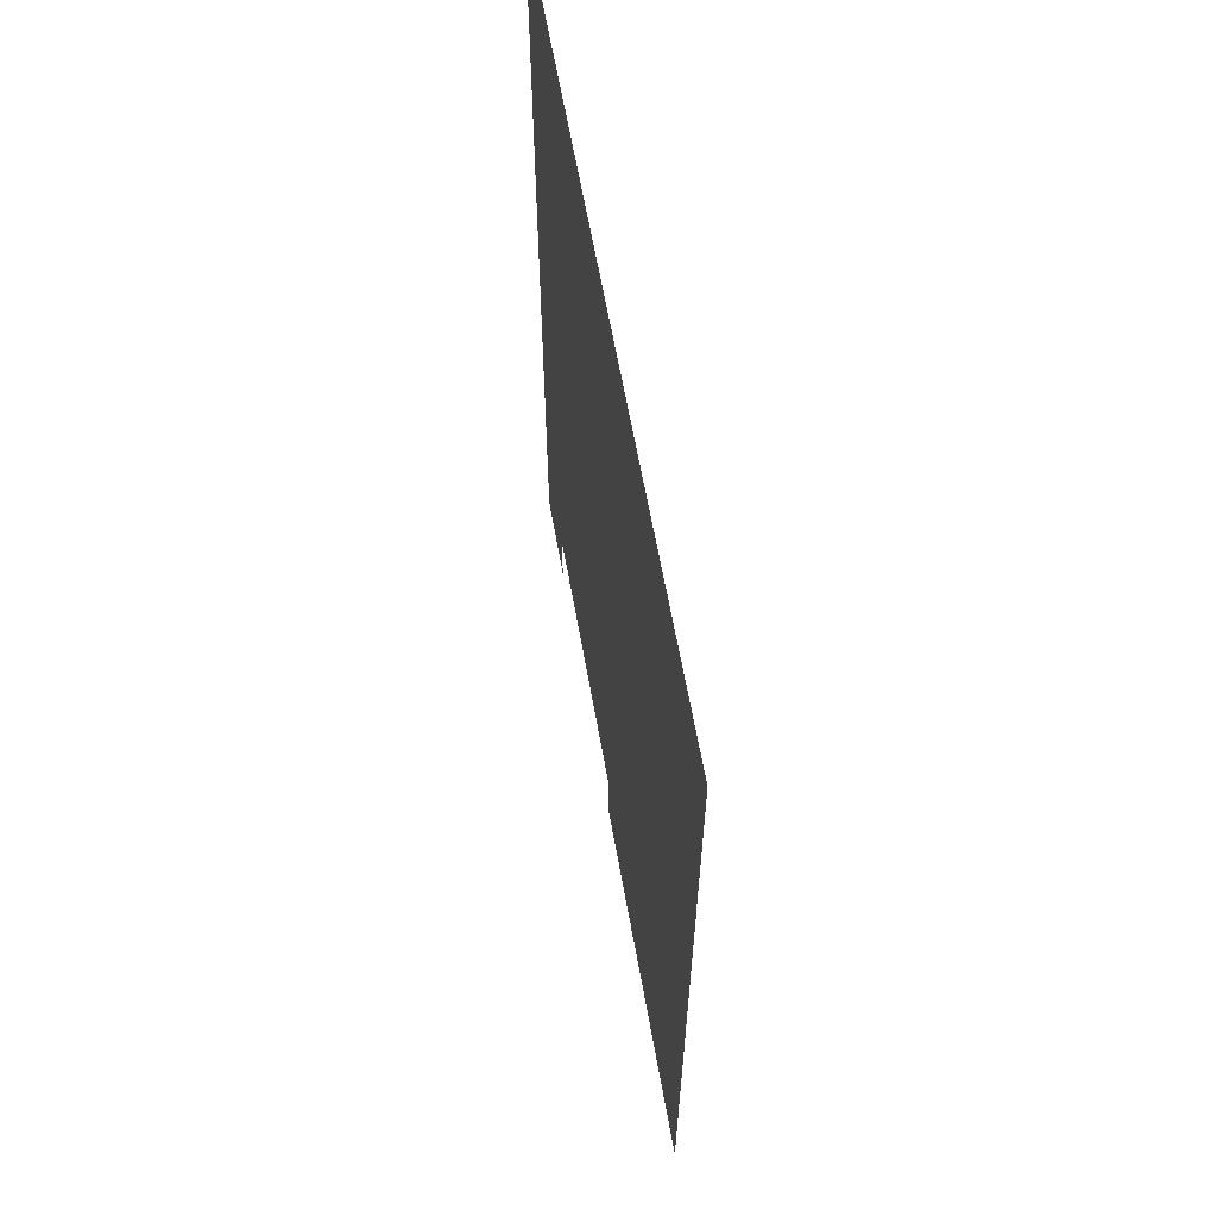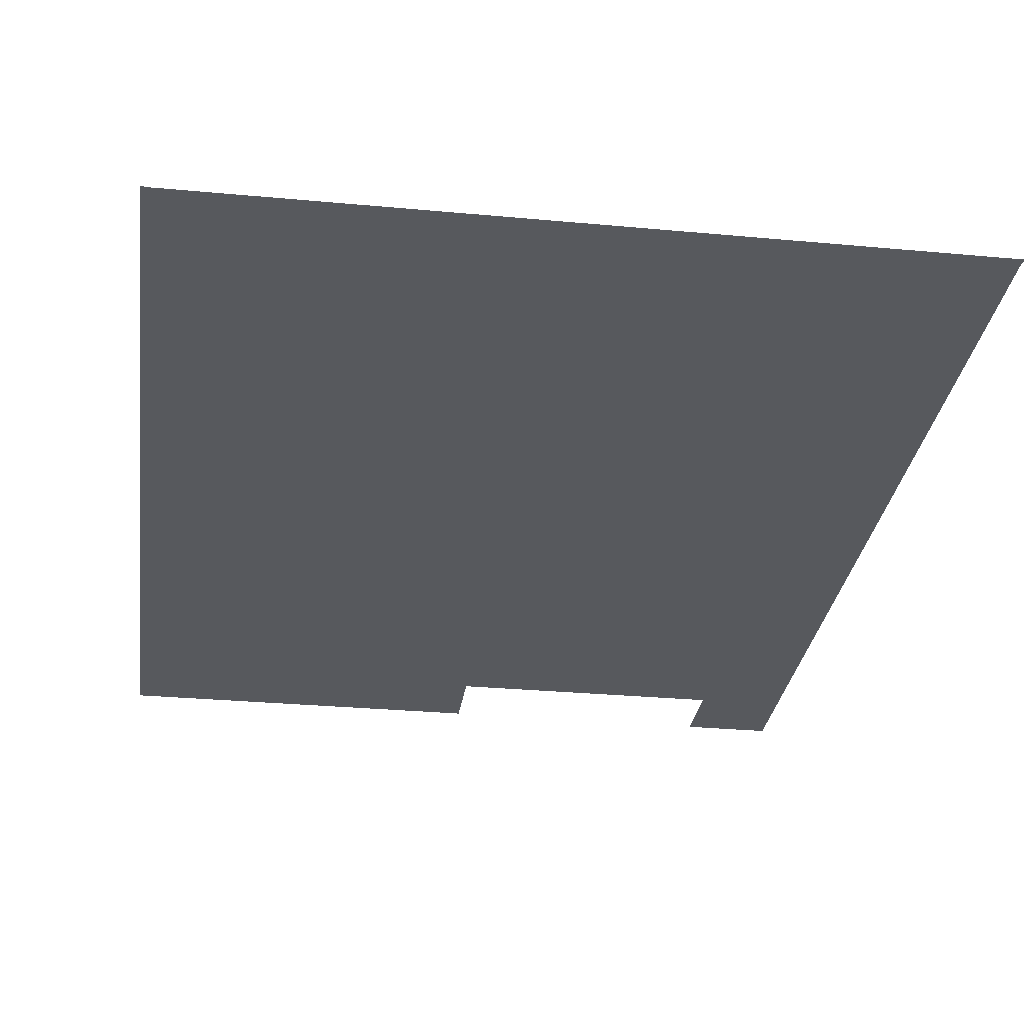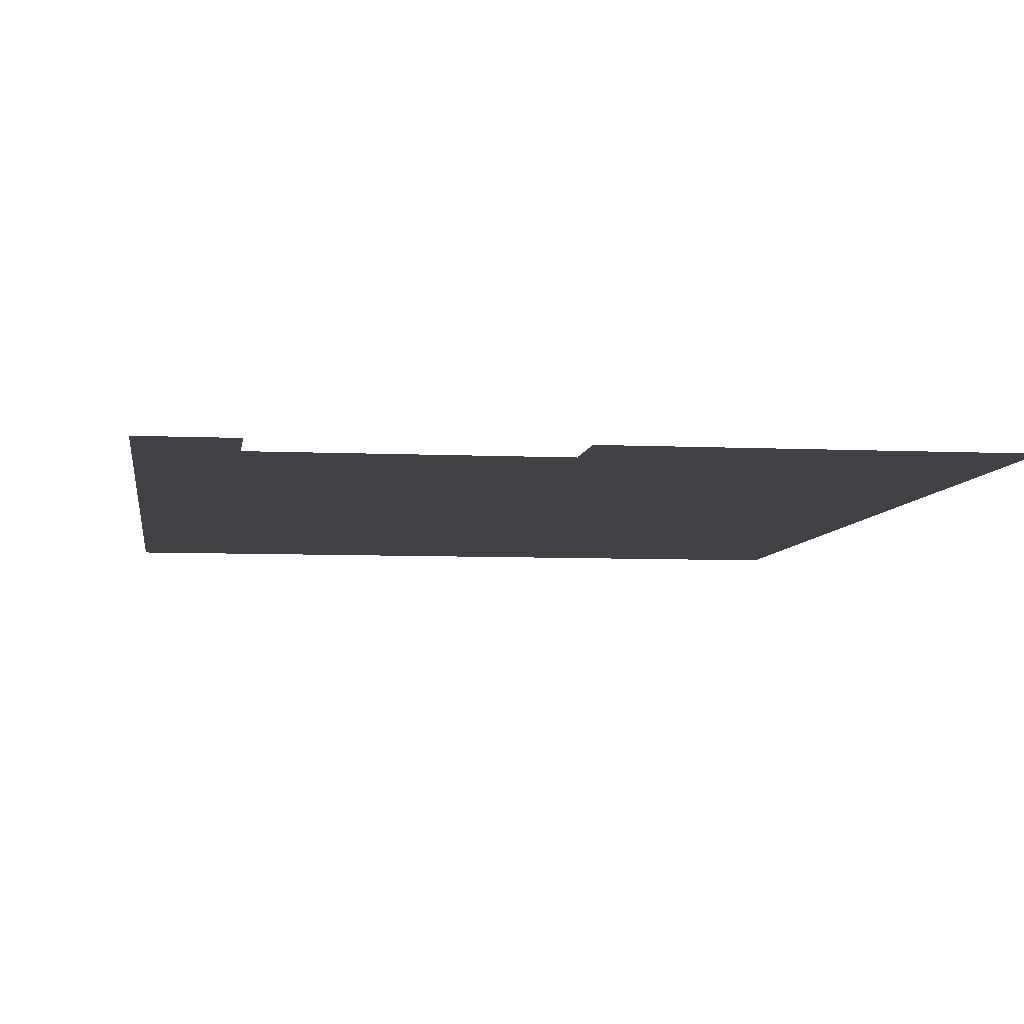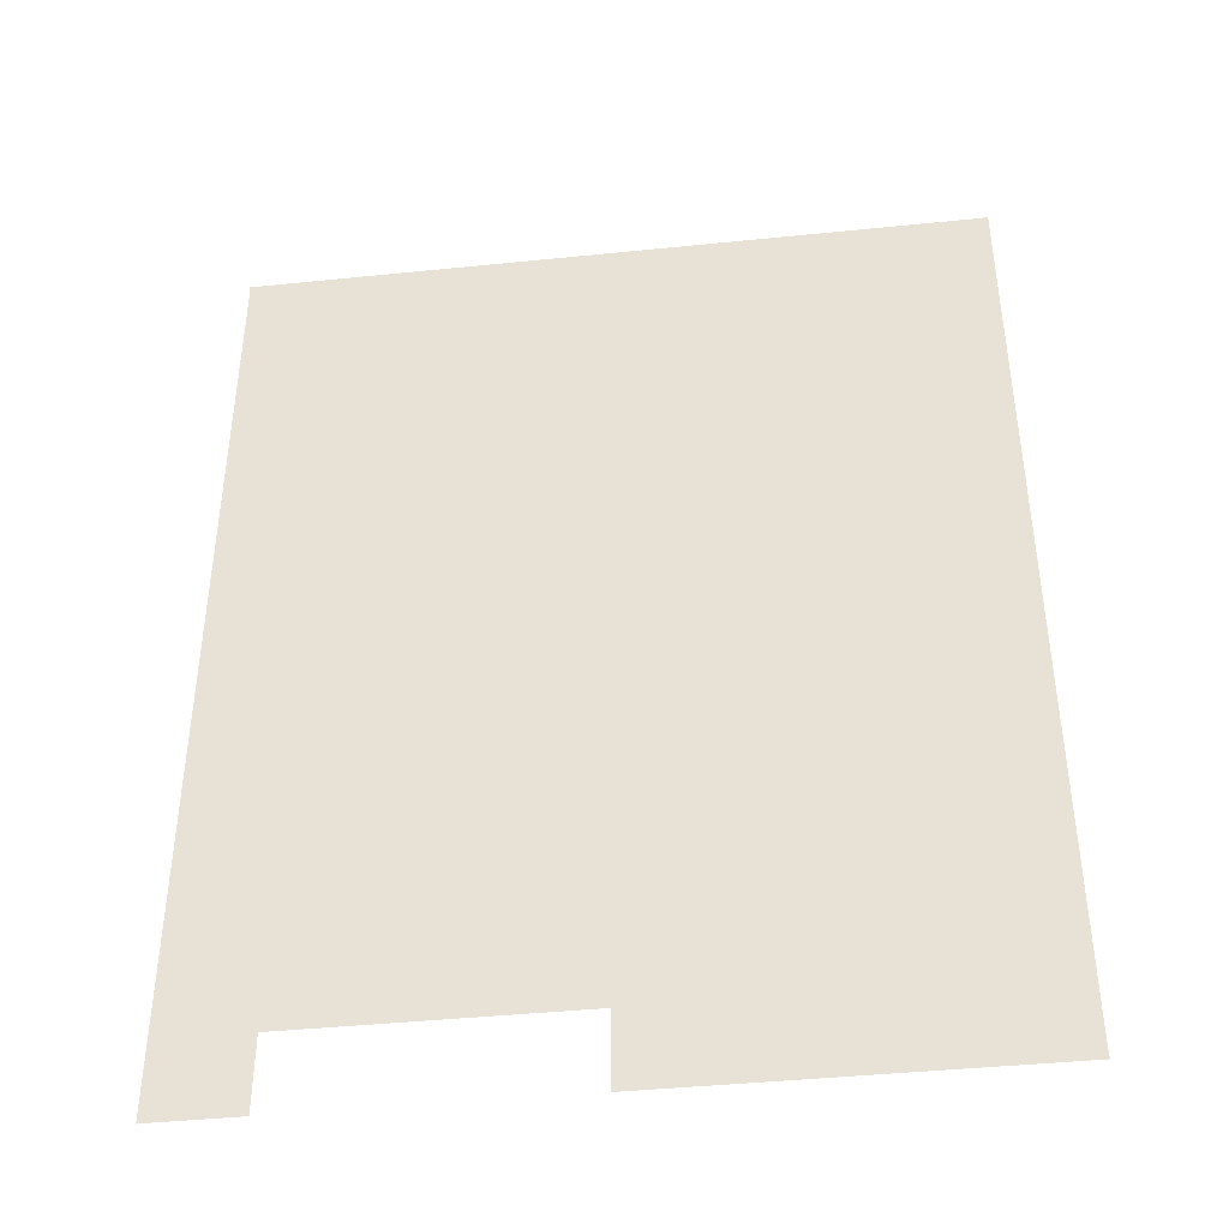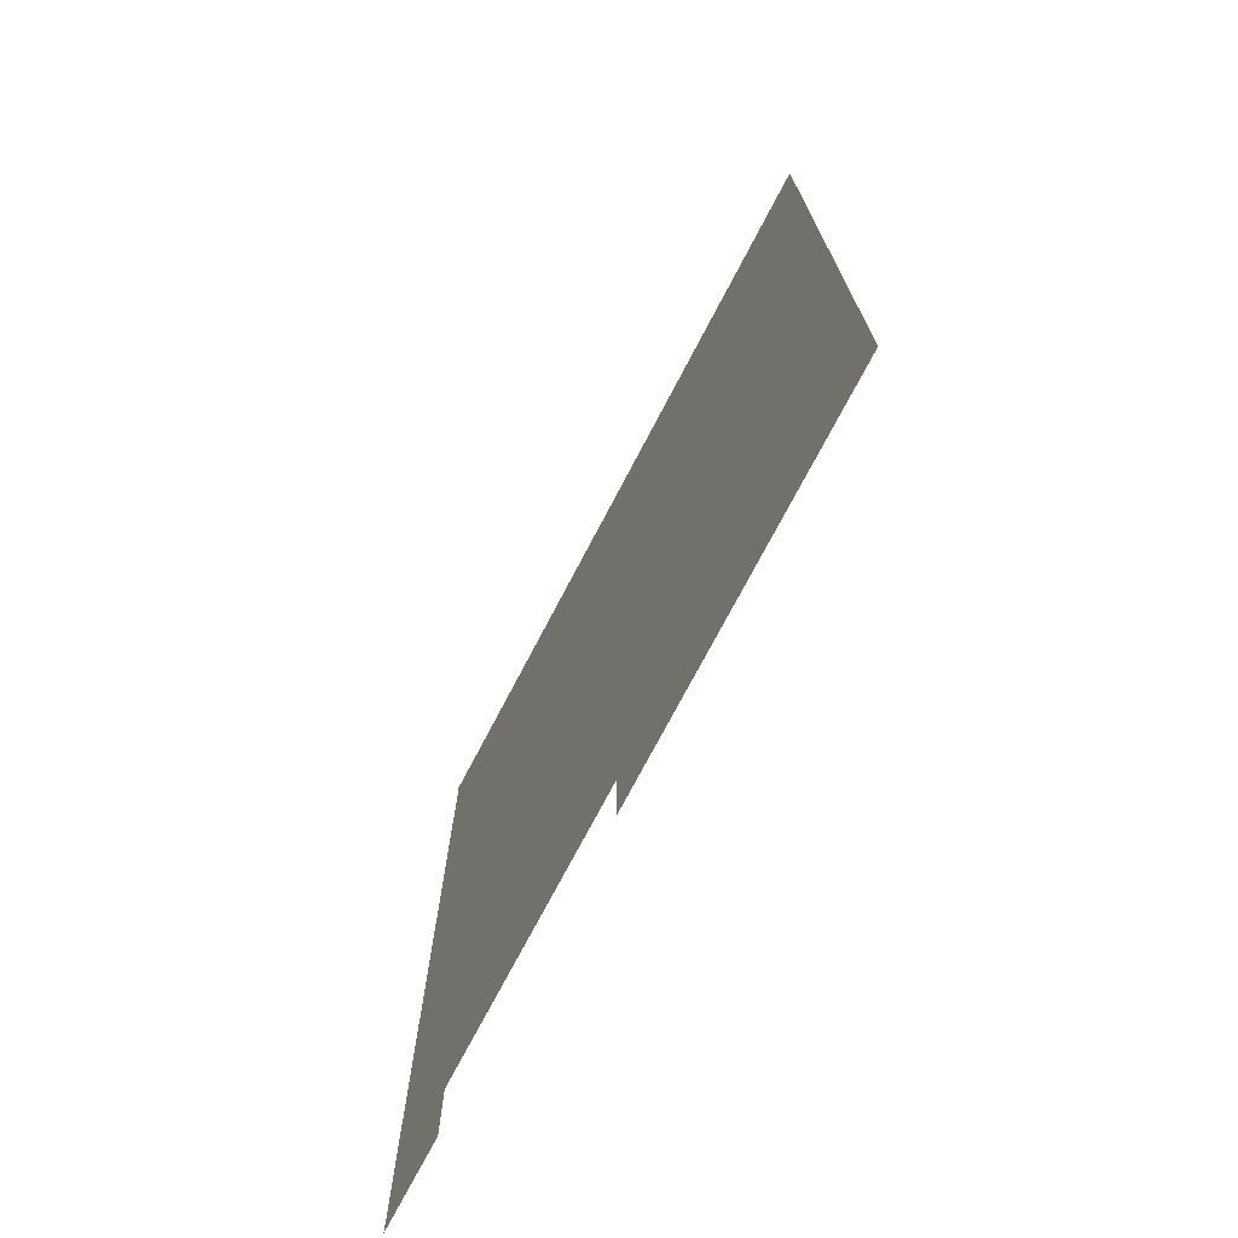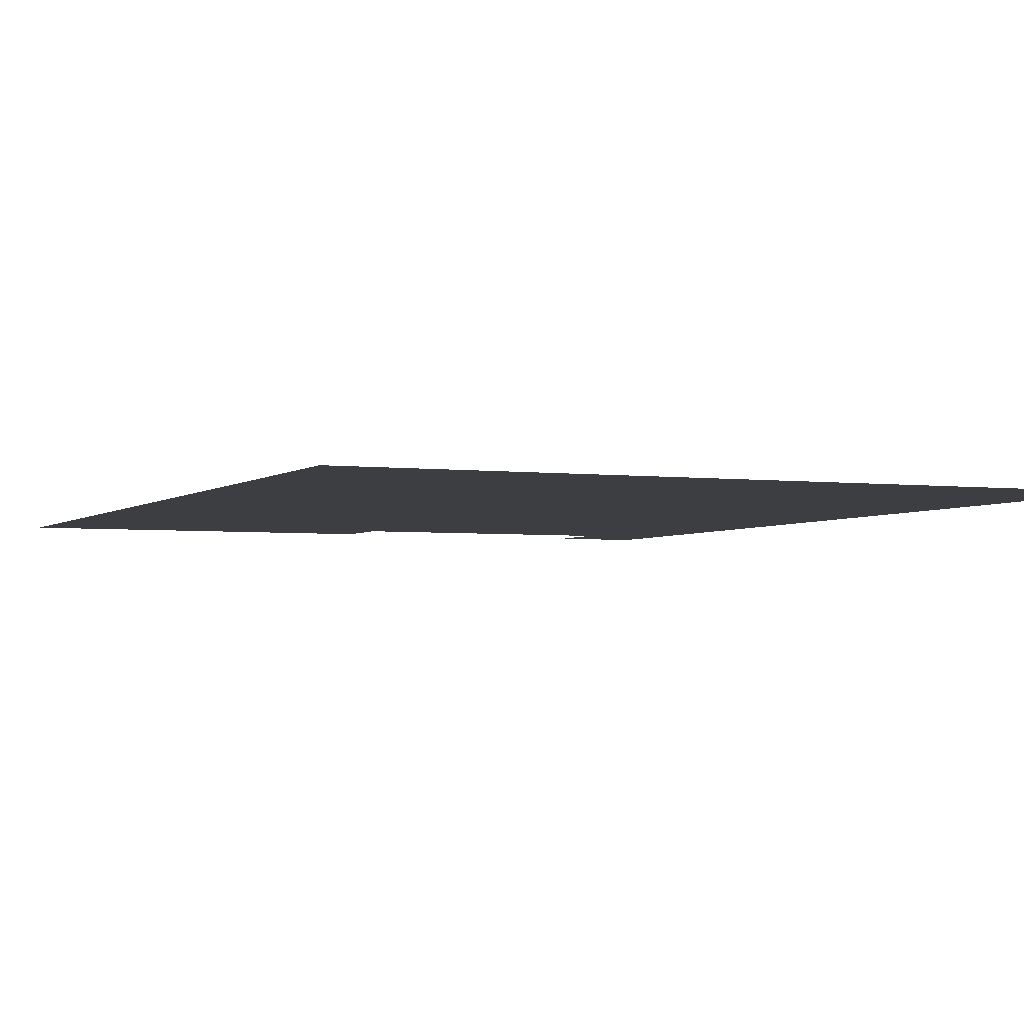
<metadata>
{"format":"obj","ext":"obj","renderer":"f3d","projection":"perspective","resolution":1024,"background":"white","views":[{"elev":64.3,"azim":79.8,"up":"+Y"},{"elev":-29.6,"azim":172.2,"up":"+Z"},{"elev":-6.4,"azim":-8.0,"up":"+Z"},{"elev":-42.2,"azim":7.0,"up":"+Y"},{"elev":-74.0,"azim":62.3,"up":"+Y"},{"elev":-3.4,"azim":156.4,"up":"+Z"}]}
</metadata>
<code>
o mesh262/mesh262-geometry#mesh262-geometry
v -0.5222 -0.6817 -0.5002
v -0.5212 -0.6809 -0.5002
v -0.522 -0.6825 -0.5002
v -0.5222 0.7046 -0.5002
v -0.395 -0.6809 -0.5002
v -0.395 -0.6801 -0.5002
v -0.395 -0.5719 -0.5002
v -0.3949 -0.6809 -0.5002
v 0.5408 0.7159 -0.5002
v 0.00509 -0.5719 -0.5002
v -0.5234 0.7144 -0.5002
v 0.005224 -0.572 -0.5002
v -0.5232 0.7156 -0.5002
v 0.5408 -0.6705 -0.5002
v -0.523 0.716 -0.5002
v 0.004767 -0.5727 -0.5002
v 0.5324 0.7164 -0.5002
v 0.5414 -0.6775 -0.5002
v -0.5227 0.7162 -0.5002
v 0.5407 0.7171 -0.5002
v 0.5413 -0.6801 -0.5002
v -0.5223 0.7164 -0.5002
v 0.5375 0.7177 -0.5002
v 0.5412 -0.6805 -0.5002
v 0.5405 0.7175 -0.5002
v 0.5411 -0.6808 -0.5002
v 0.5402 0.7178 -0.5002
v 0.004766 -0.6809 -0.5002
v 0.5398 0.7179 -0.5002
v 0.5409 -0.6809 -0.5002
v 0.009019 -0.6809 -0.5002
v 0.004784 -0.681 -0.5002
v 0.005278 -0.681 -0.5002
f 1 2 3
f 2 1 4
f 3 2 1
f 4 1 2
f 2 4 5
f 5 4 2
f 5 4 6
f 6 4 5
f 6 4 7
f 7 4 6
f 5 6 8
f 8 6 5
f 9 7 4
f 4 7 9
f 9 10 7
f 7 10 9
f 9 4 11
f 11 4 9
f 9 12 10
f 10 12 9
f 9 11 13
f 13 11 9
f 14 12 9
f 9 12 14
f 9 13 15
f 15 13 9
f 14 16 12
f 12 16 14
f 9 15 17
f 17 15 9
f 18 16 14
f 14 16 18
f 17 15 19
f 19 15 17
f 9 17 20
f 20 17 9
f 21 16 18
f 18 16 21
f 17 19 22
f 22 19 17
f 20 17 23
f 23 17 20
f 24 16 21
f 21 16 24
f 20 23 25
f 25 23 20
f 26 16 24
f 24 16 26
f 25 23 27
f 27 23 25
f 26 28 16
f 16 28 26
f 27 23 29
f 29 23 27
f 30 28 26
f 26 28 30
f 31 28 30
f 30 28 31
f 31 32 28
f 28 32 31
f 32 31 33
f 33 31 32

</code>
